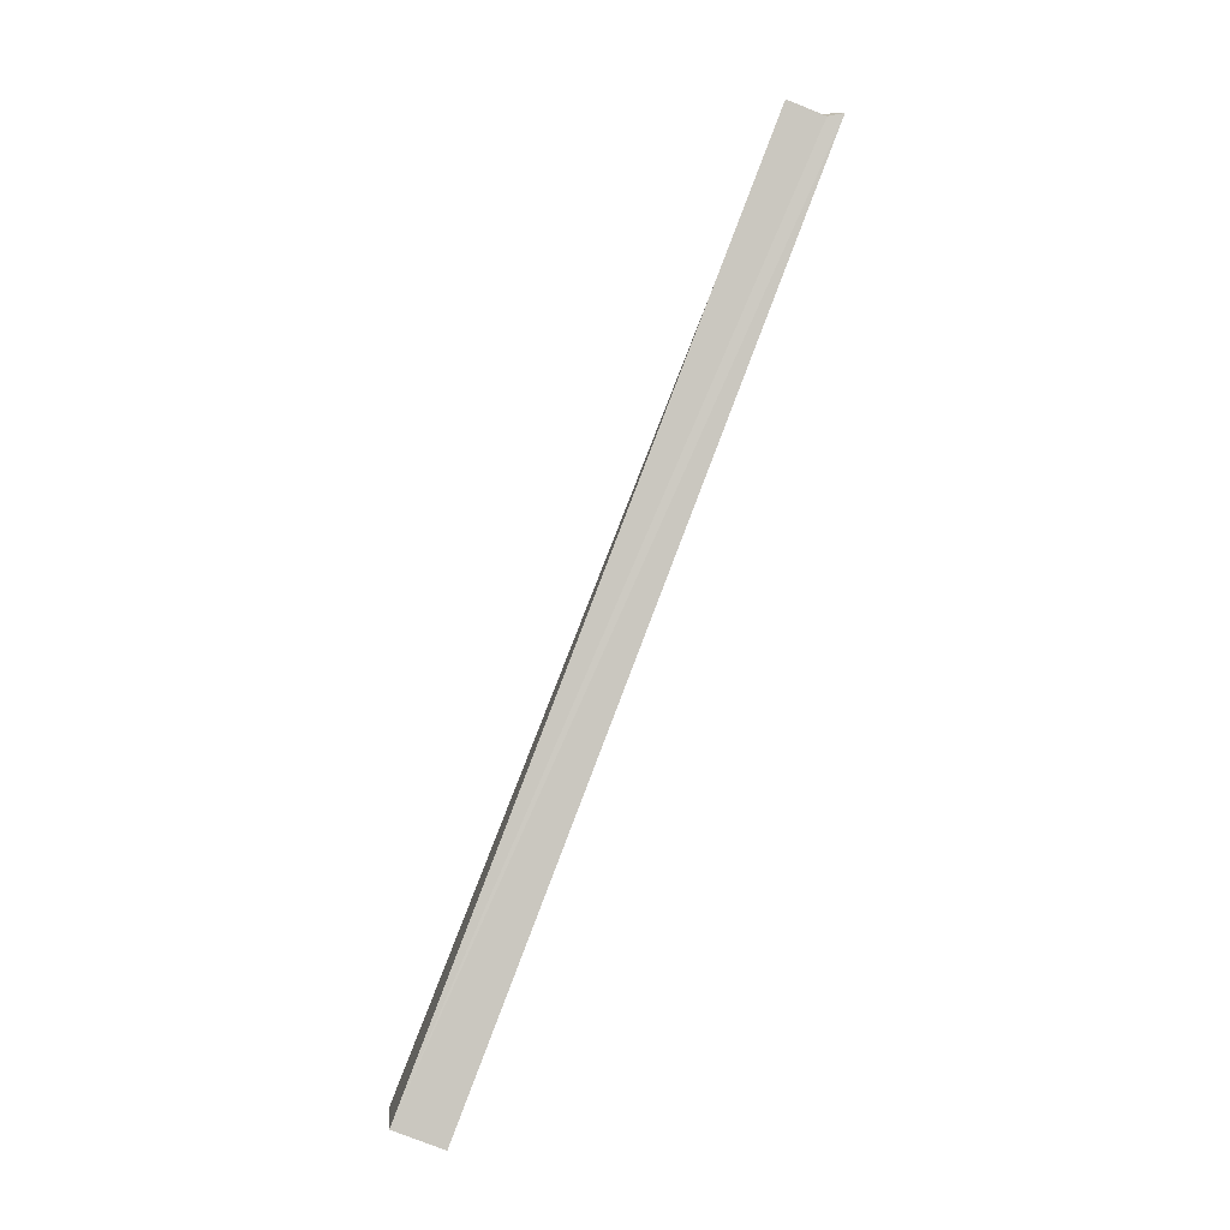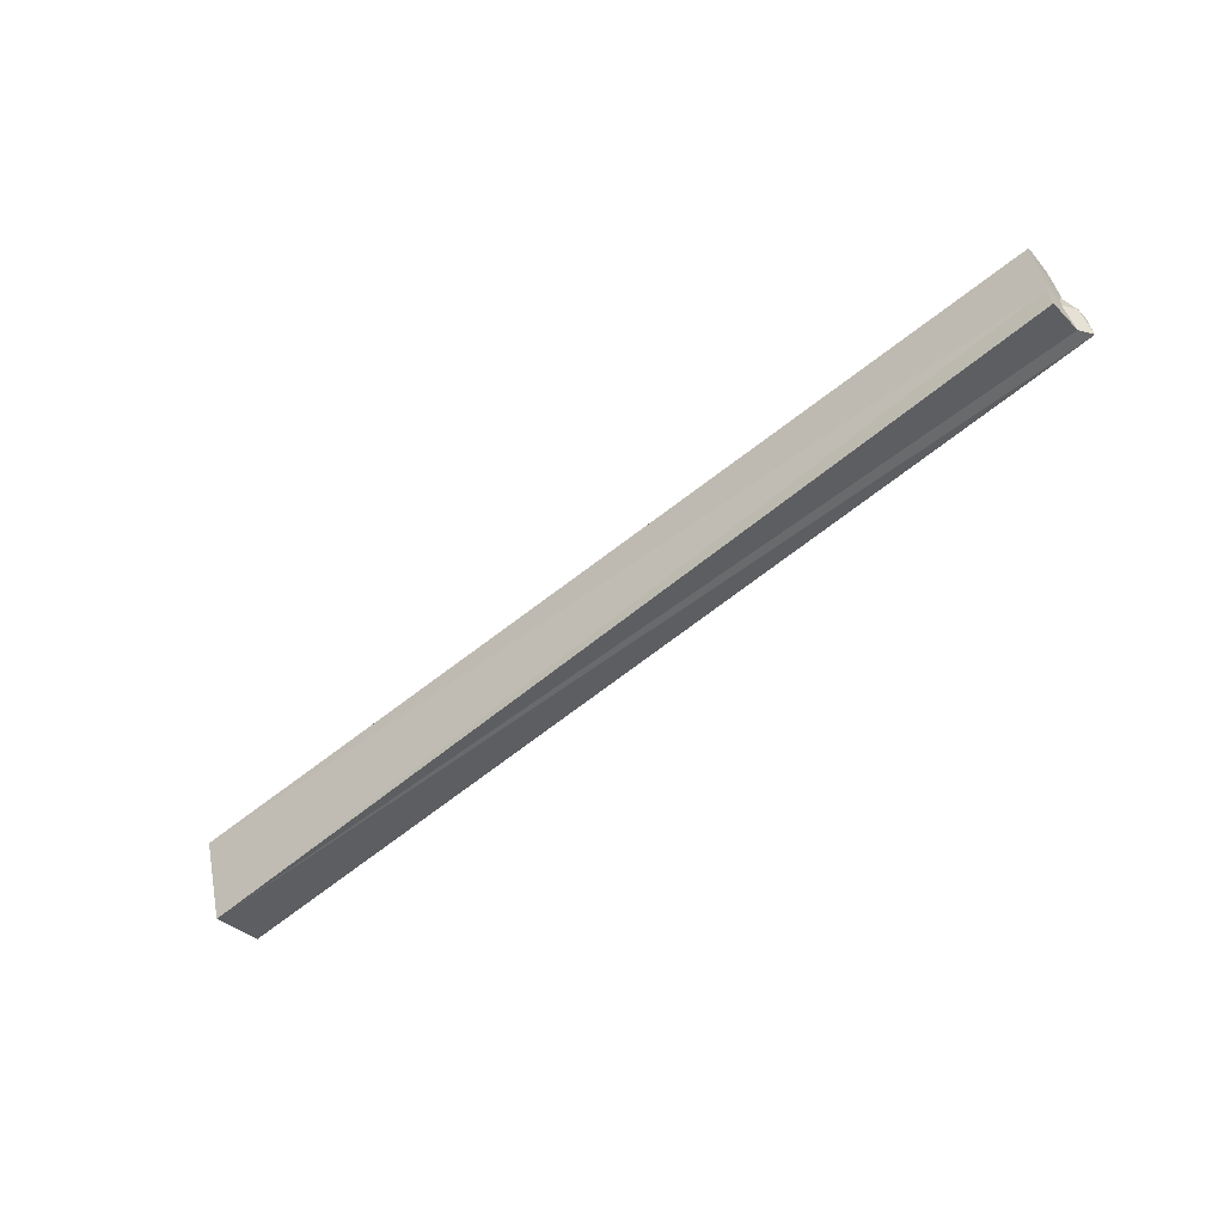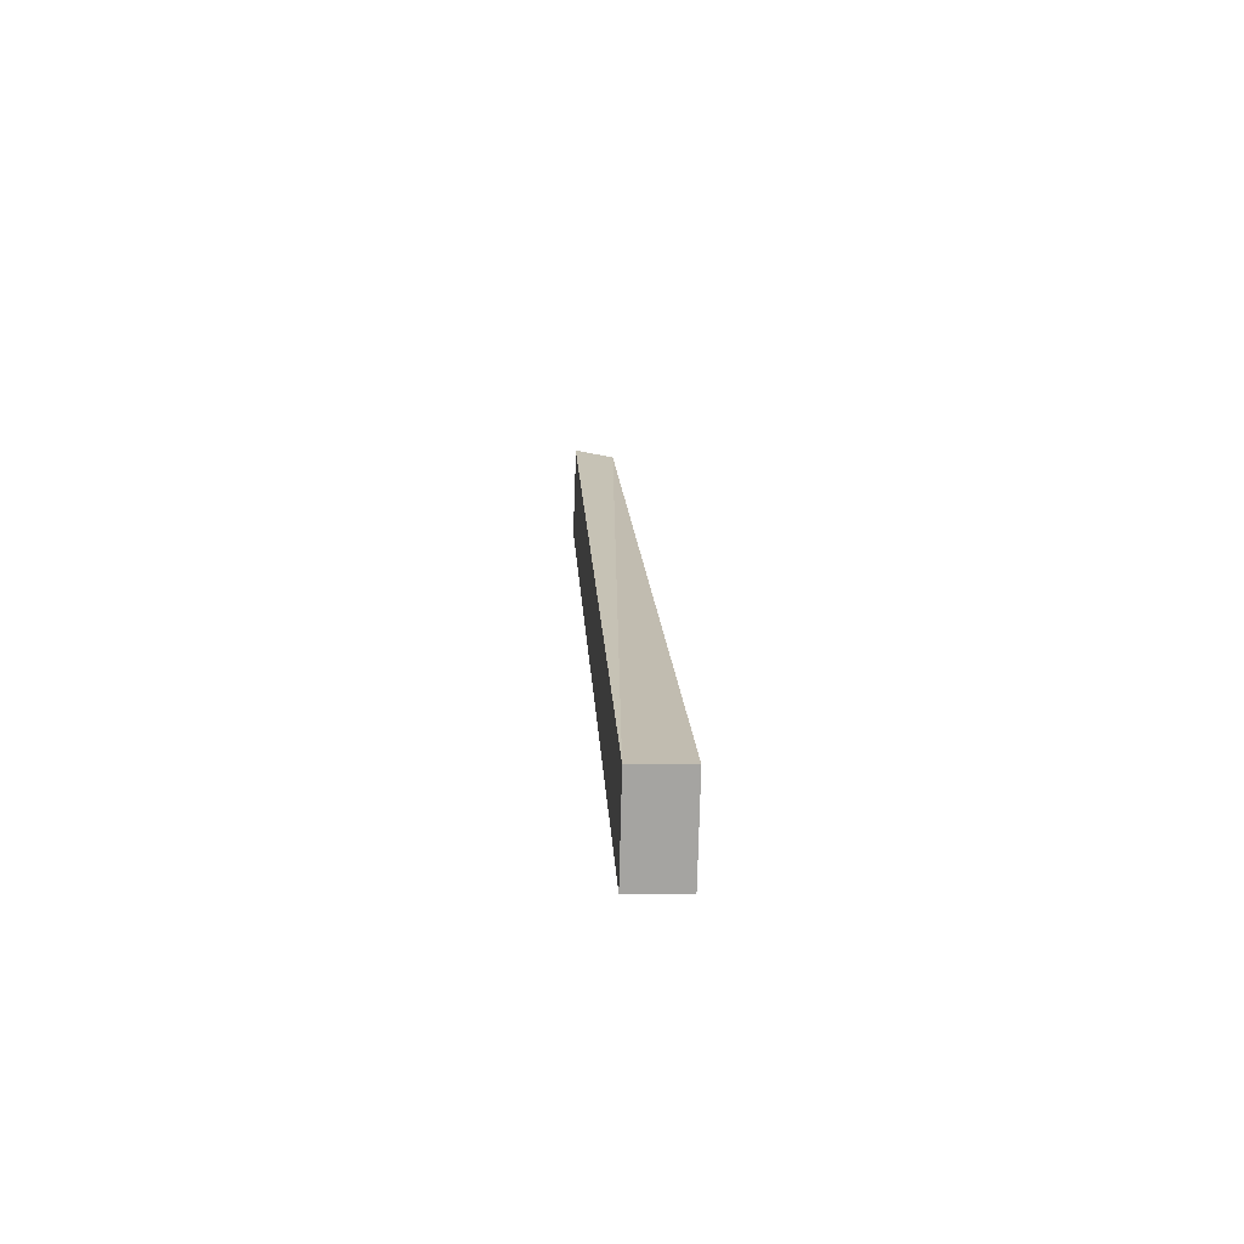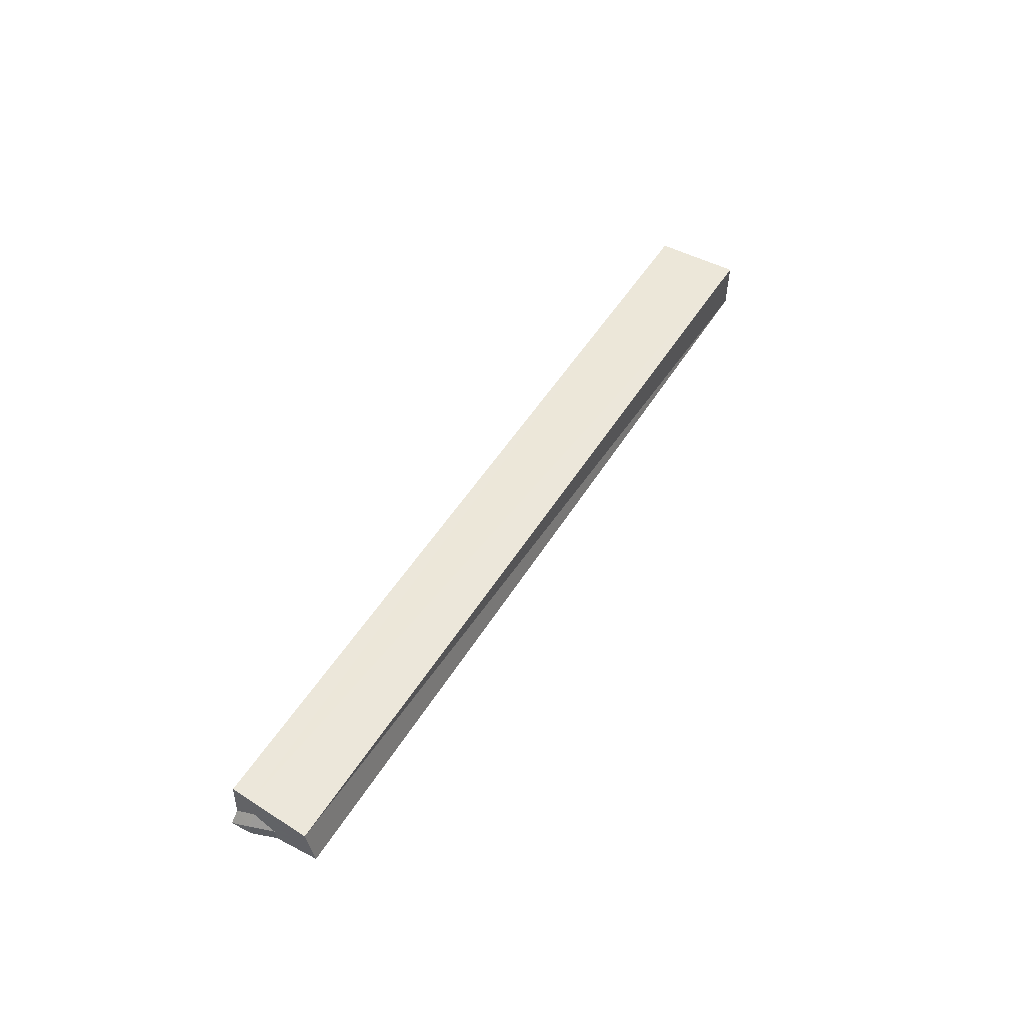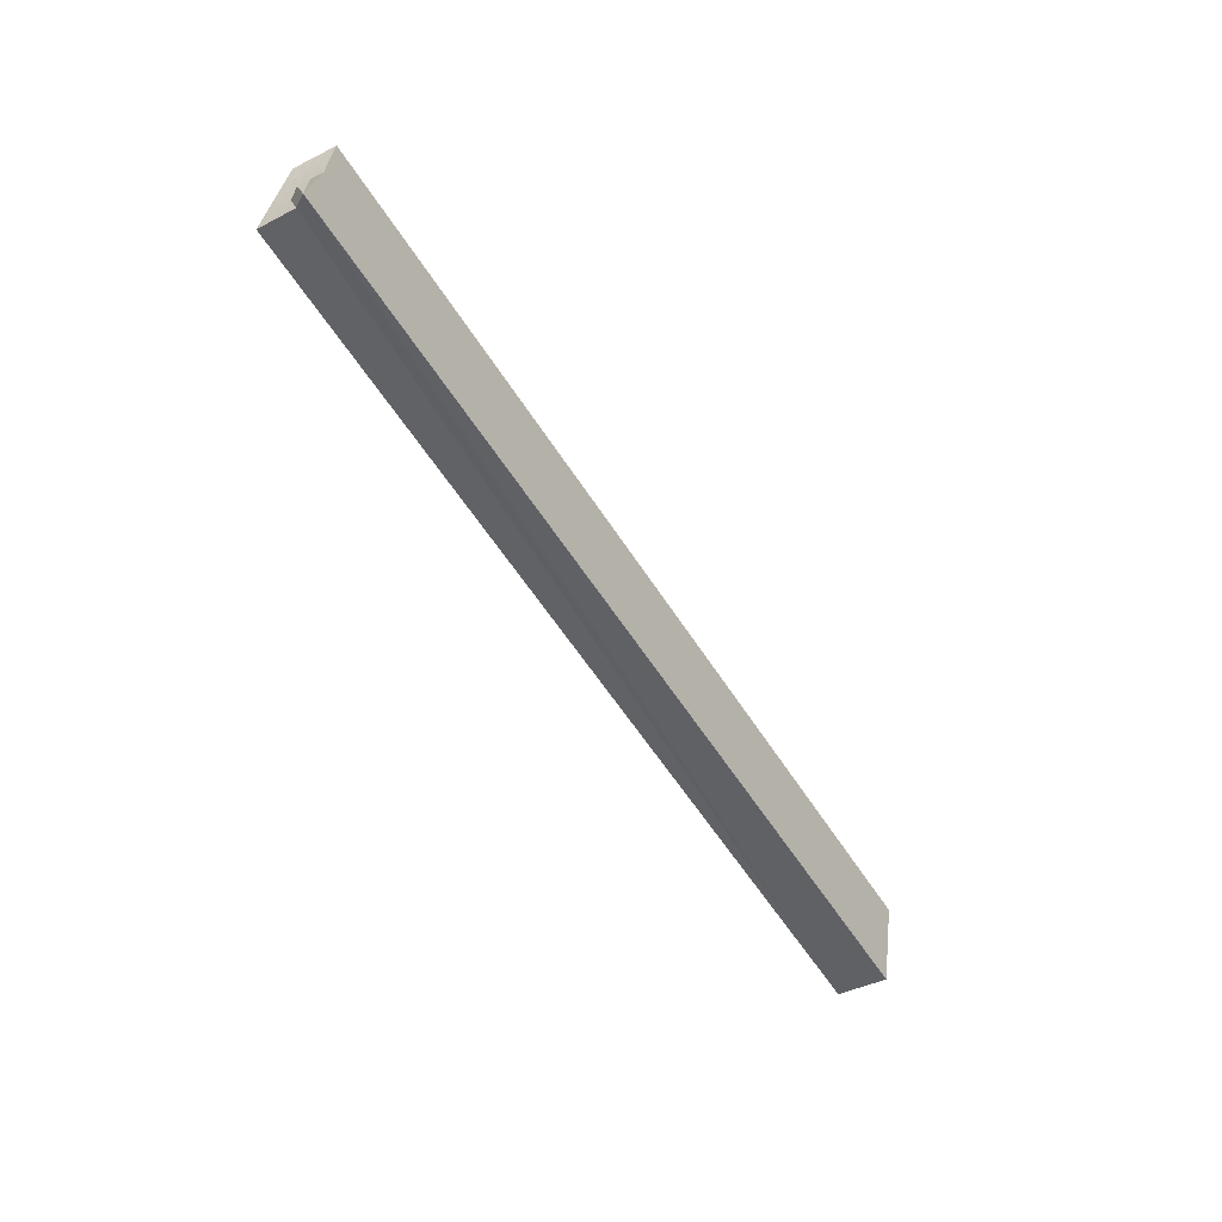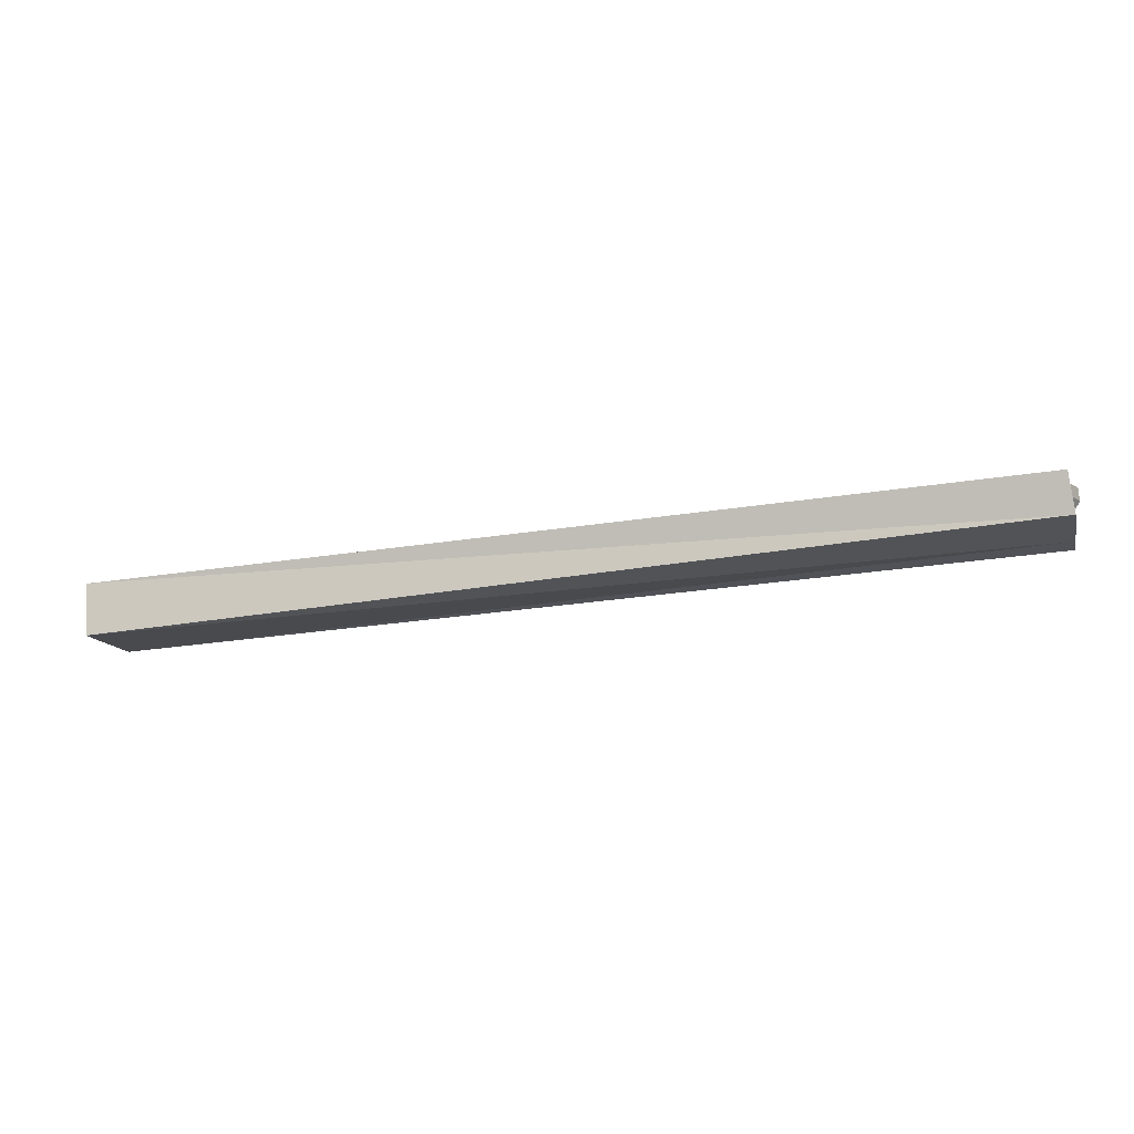
<metadata>
{"format":"obj","ext":"obj","renderer":"f3d","projection":"perspective","resolution":1024,"background":"white","views":[{"elev":-77.8,"azim":66.2,"up":"+Y"},{"elev":-36.4,"azim":36.4,"up":"+Y"},{"elev":2.4,"azim":-95.2,"up":"+Y"},{"elev":50.5,"azim":134.2,"up":"+Z"},{"elev":-38.8,"azim":120.6,"up":"+Y"},{"elev":75.9,"azim":-5.0,"up":"+Y"}]}
</metadata>
<code>
o Cube.007
v 3.23 -1.165 -1.162
v 3.242 -1.164 -1.223
v 3.209 -1.068 -1.176
v 3.205 -1.059 -1.223
v 2.16 -1.442 -1.201
v 2.162 -1.441 -1.263
v 2.133 -1.337 -1.201
v 2.135 -1.337 -1.262
v 3.231 -1.164 -1.192
v 3.218 -1.112 -1.223
v 3.207 -1.064 -1.199
v 3.219 -1.116 -1.169
v 3.219 -1.114 -1.196
v 3.231 -1.164 -1.208
v 3.212 -1.086 -1.223
v 3.208 -1.066 -1.188
v 3.225 -1.14 -1.165
v 3.23 -1.165 -1.177
v 3.235 -1.138 -1.223
v 3.206 -1.062 -1.211
v 3.214 -1.092 -1.173
v 3.219 -1.115 -1.182
v 3.219 -1.113 -1.209
v 3.225 -1.139 -1.194
v 3.213 -1.089 -1.198
v 3.212 -1.087 -1.21
v 3.235 -1.139 -1.209
v 3.225 -1.14 -1.18
v 3.213 -1.09 -1.185
f 29 3 21
f 8 16 20
f 8 5 7
f 14 18 5
f 17 21 7
f 8 10 2
f 28 12 17
f 23 24 27
f 26 11 25
f 23 25 13
f 10 26 23
f 15 20 26
f 14 24 9
f 2 27 14
f 19 23 27
f 18 17 1
f 9 28 18
f 24 22 28
f 22 21 12
f 13 29 22
f 25 16 29
f 29 16 3
f 20 4 8
f 8 7 3
f 16 11 20
f 8 3 16
f 8 6 5
f 5 6 2
f 14 9 18
f 5 2 14
f 18 1 5
f 5 1 17
f 17 12 21
f 21 3 7
f 7 5 17
f 2 6 8
f 8 4 15
f 10 19 2
f 8 15 10
f 28 22 12
f 23 13 24
f 26 20 11
f 23 26 25
f 10 15 26
f 15 4 20
f 14 27 24
f 2 19 27
f 19 10 23
f 18 28 17
f 9 24 28
f 24 13 22
f 22 29 21
f 13 25 29
f 25 11 16

</code>
